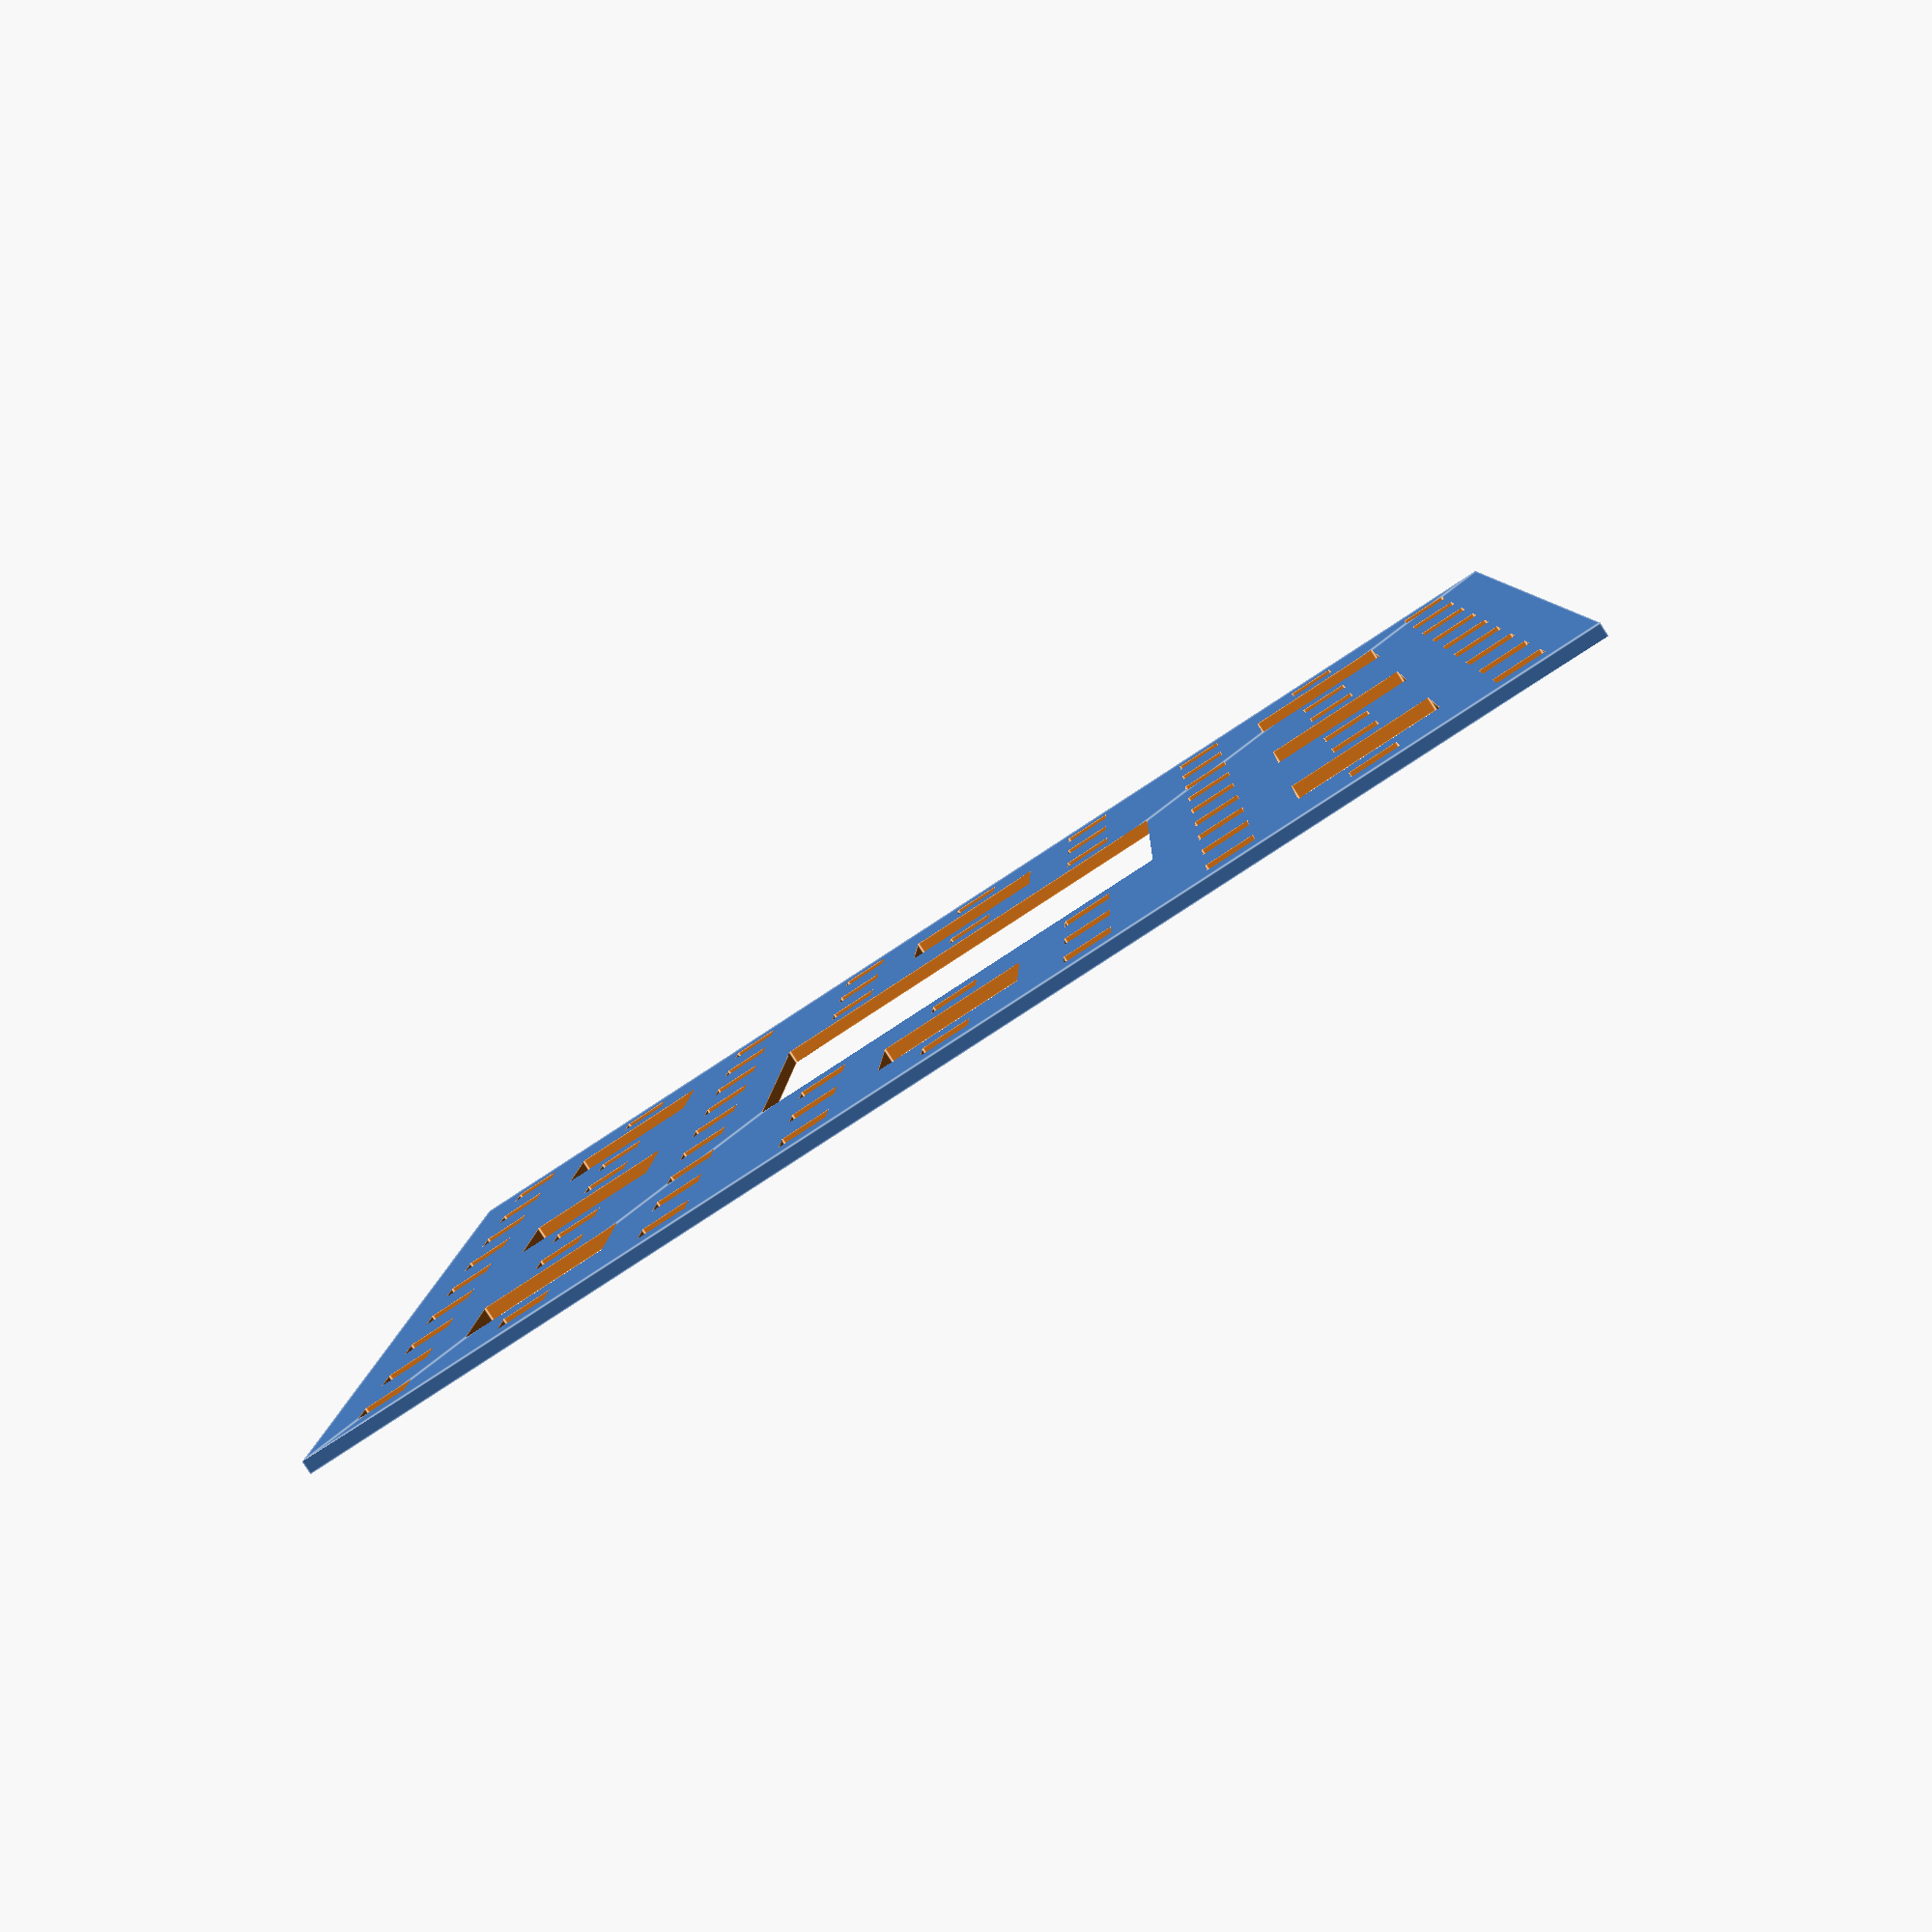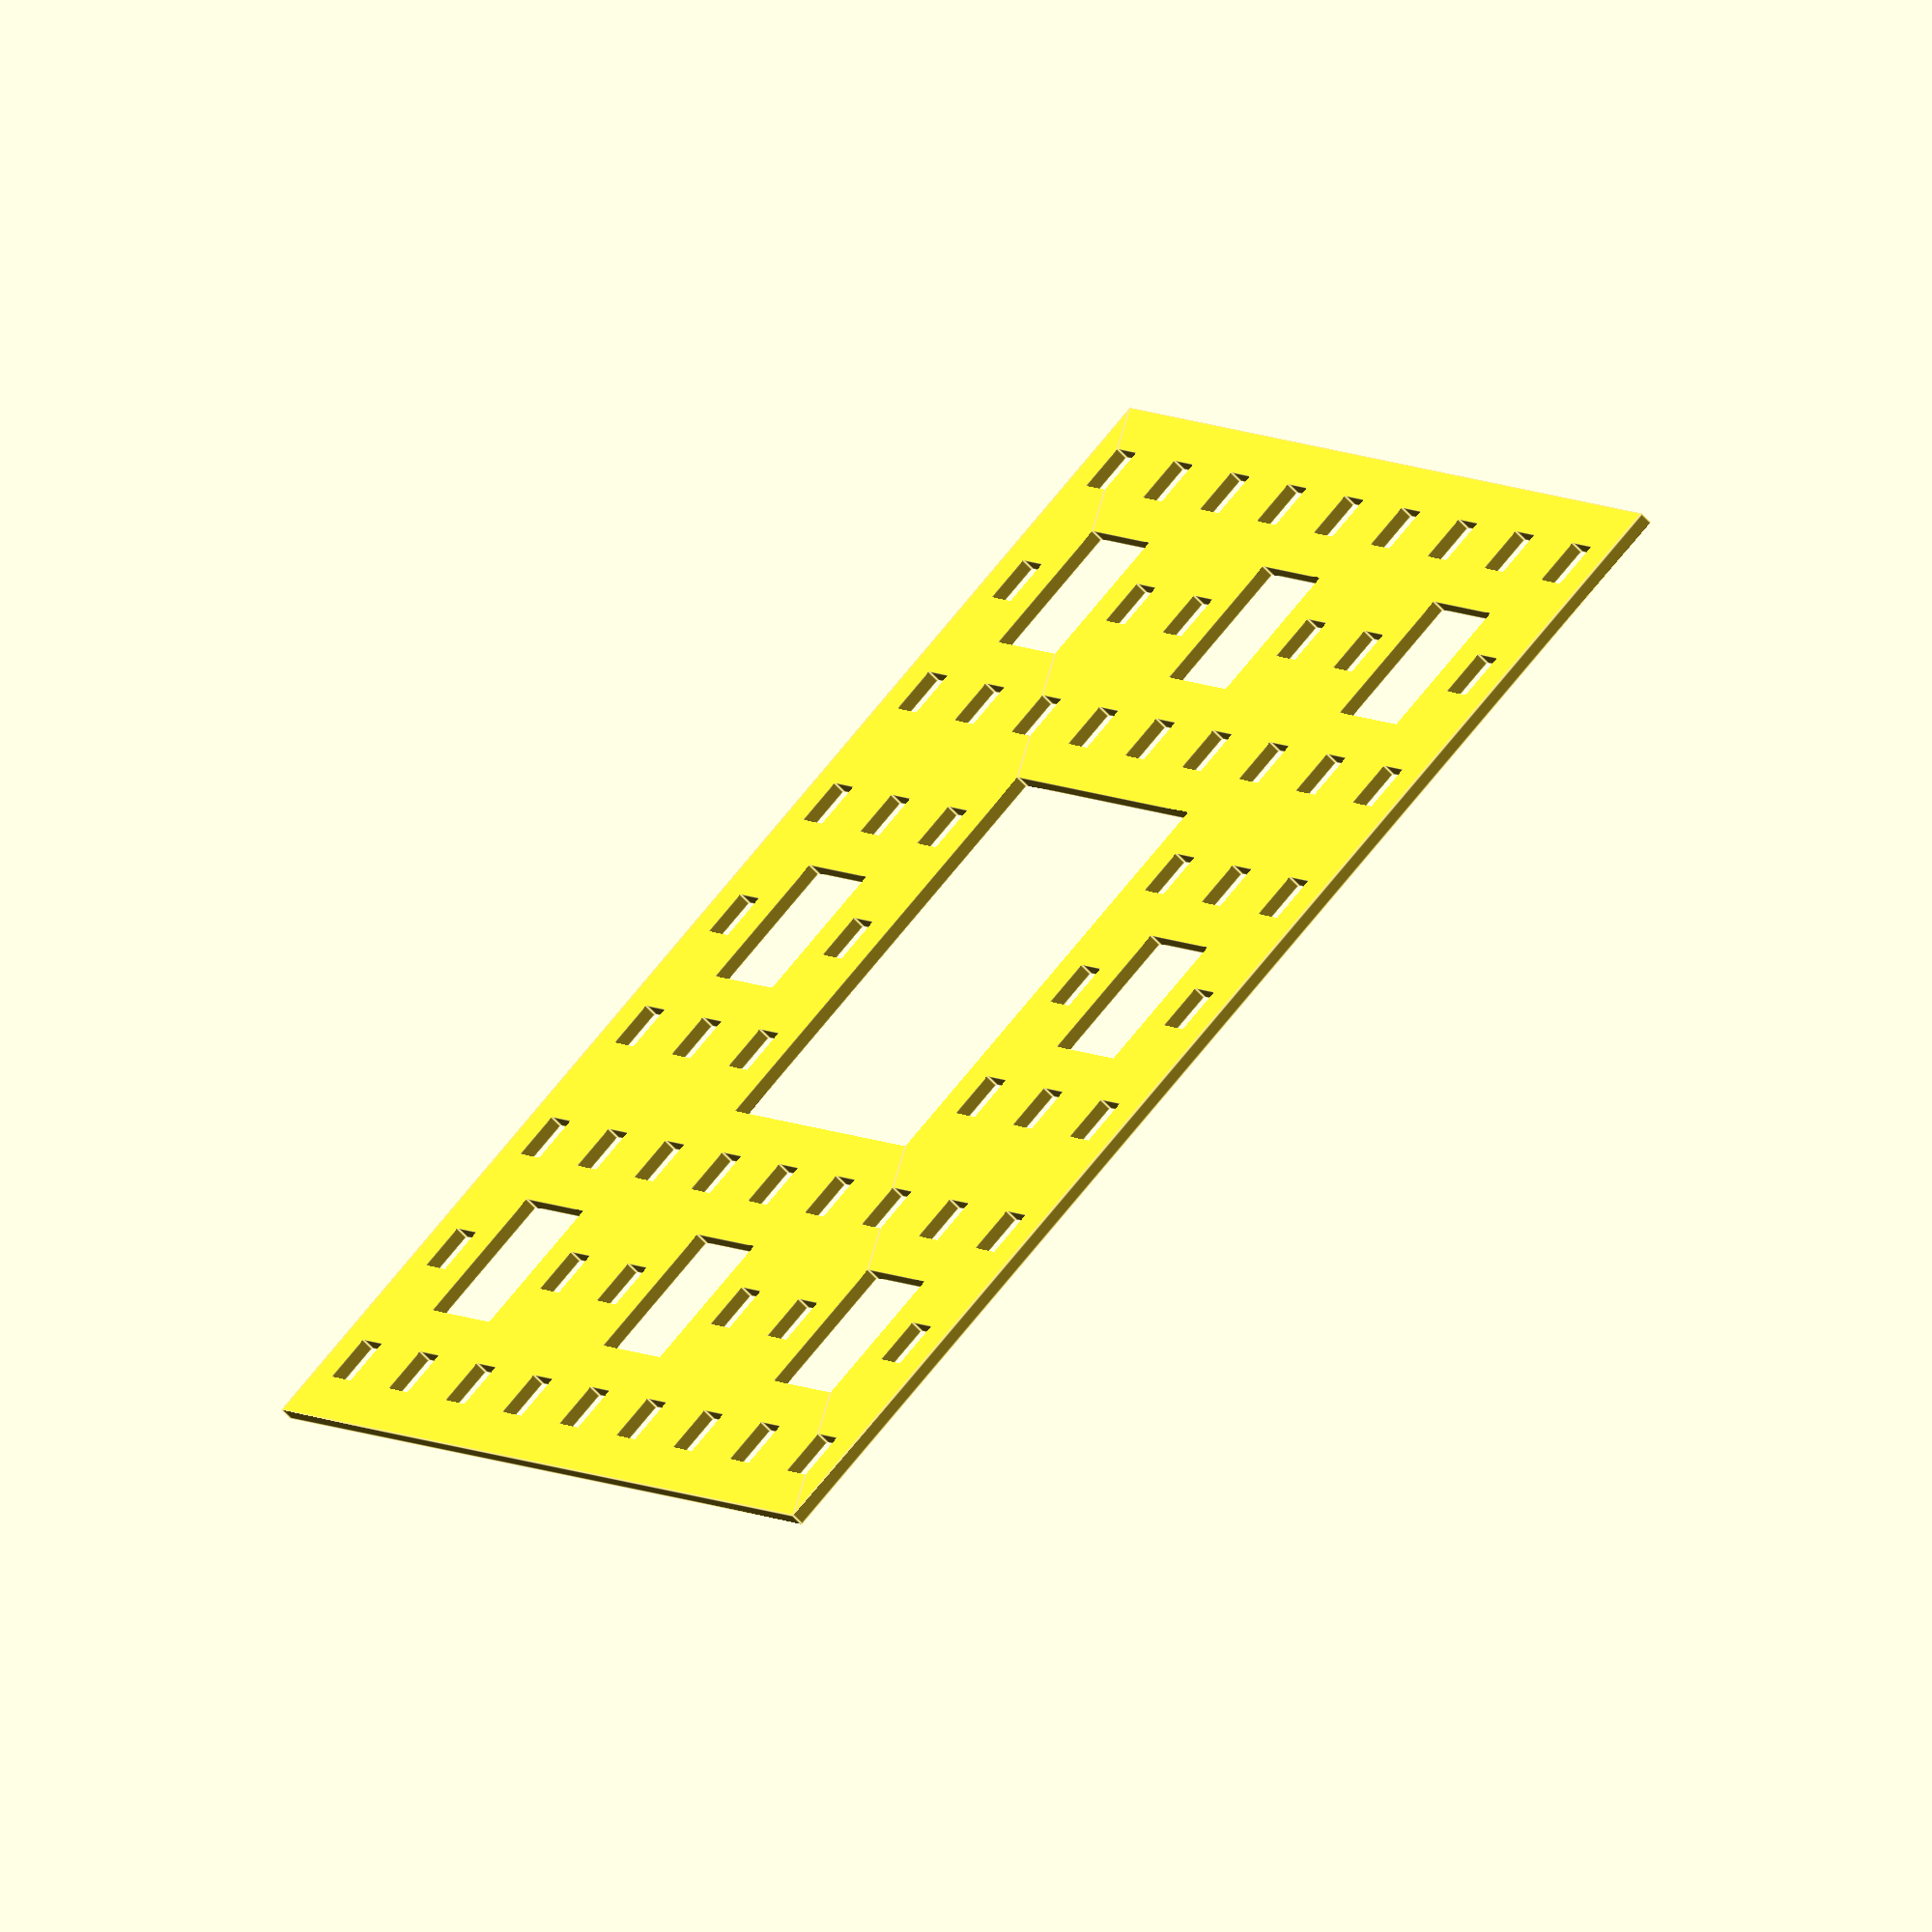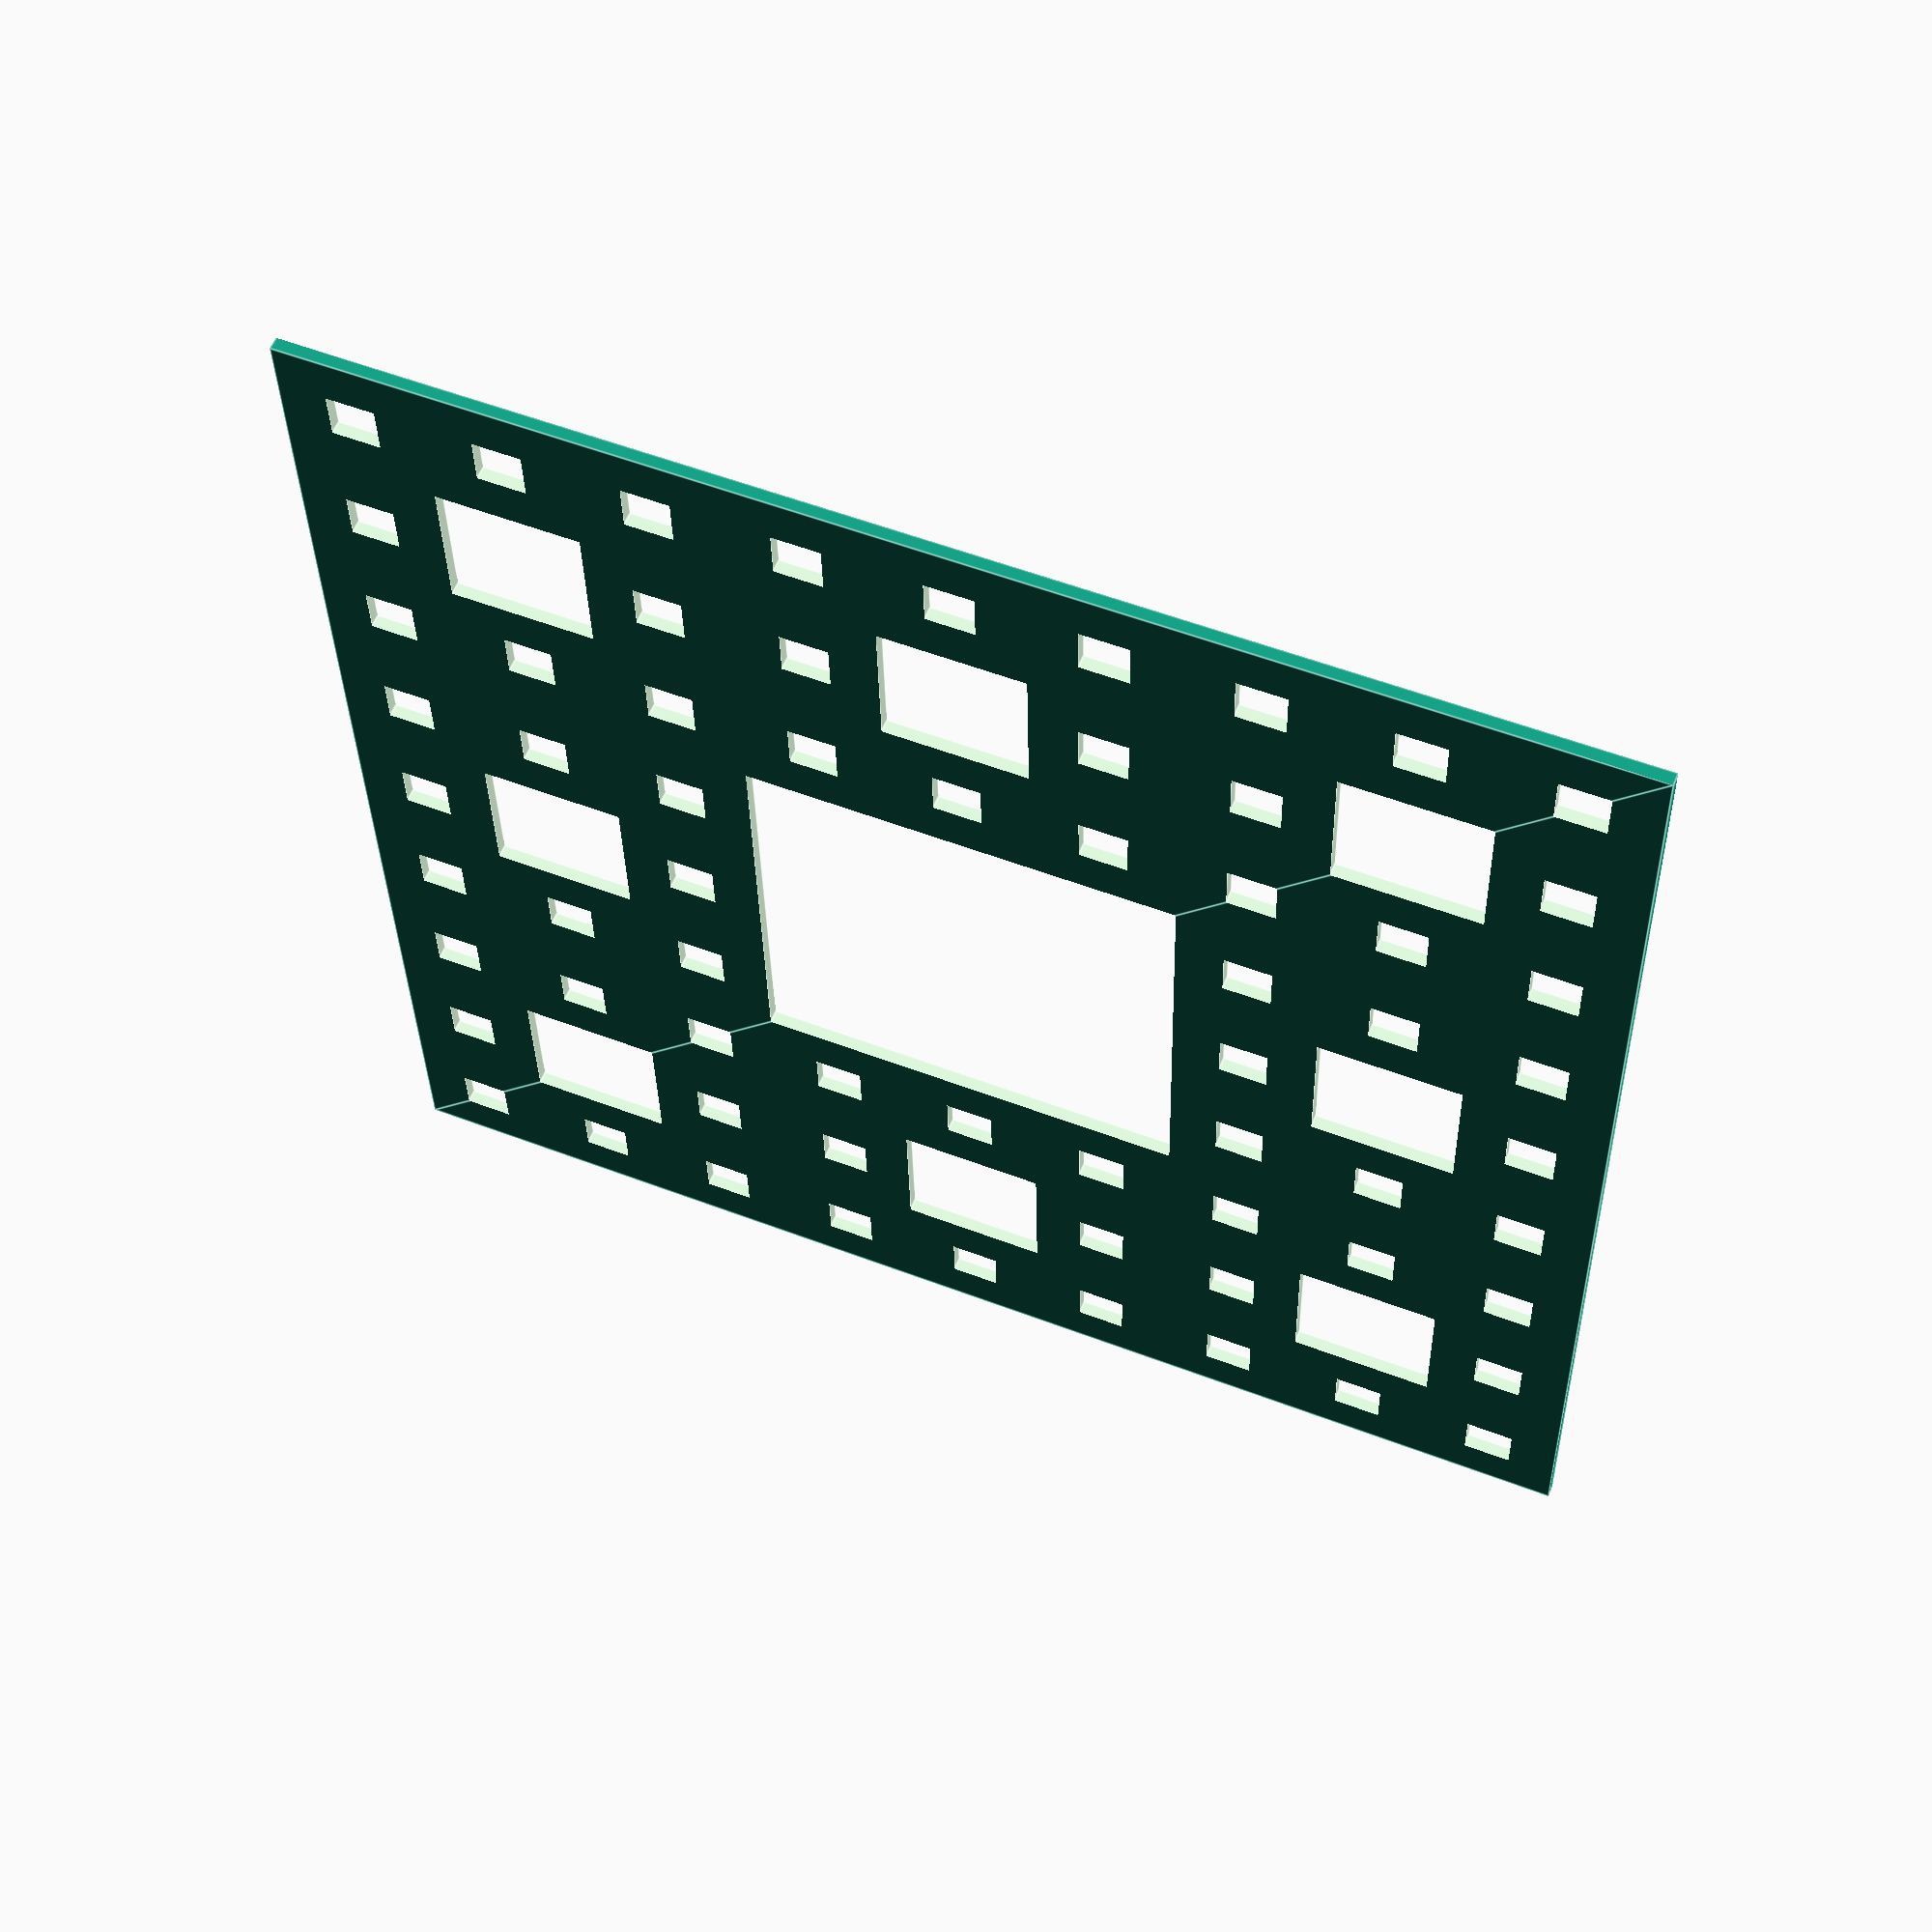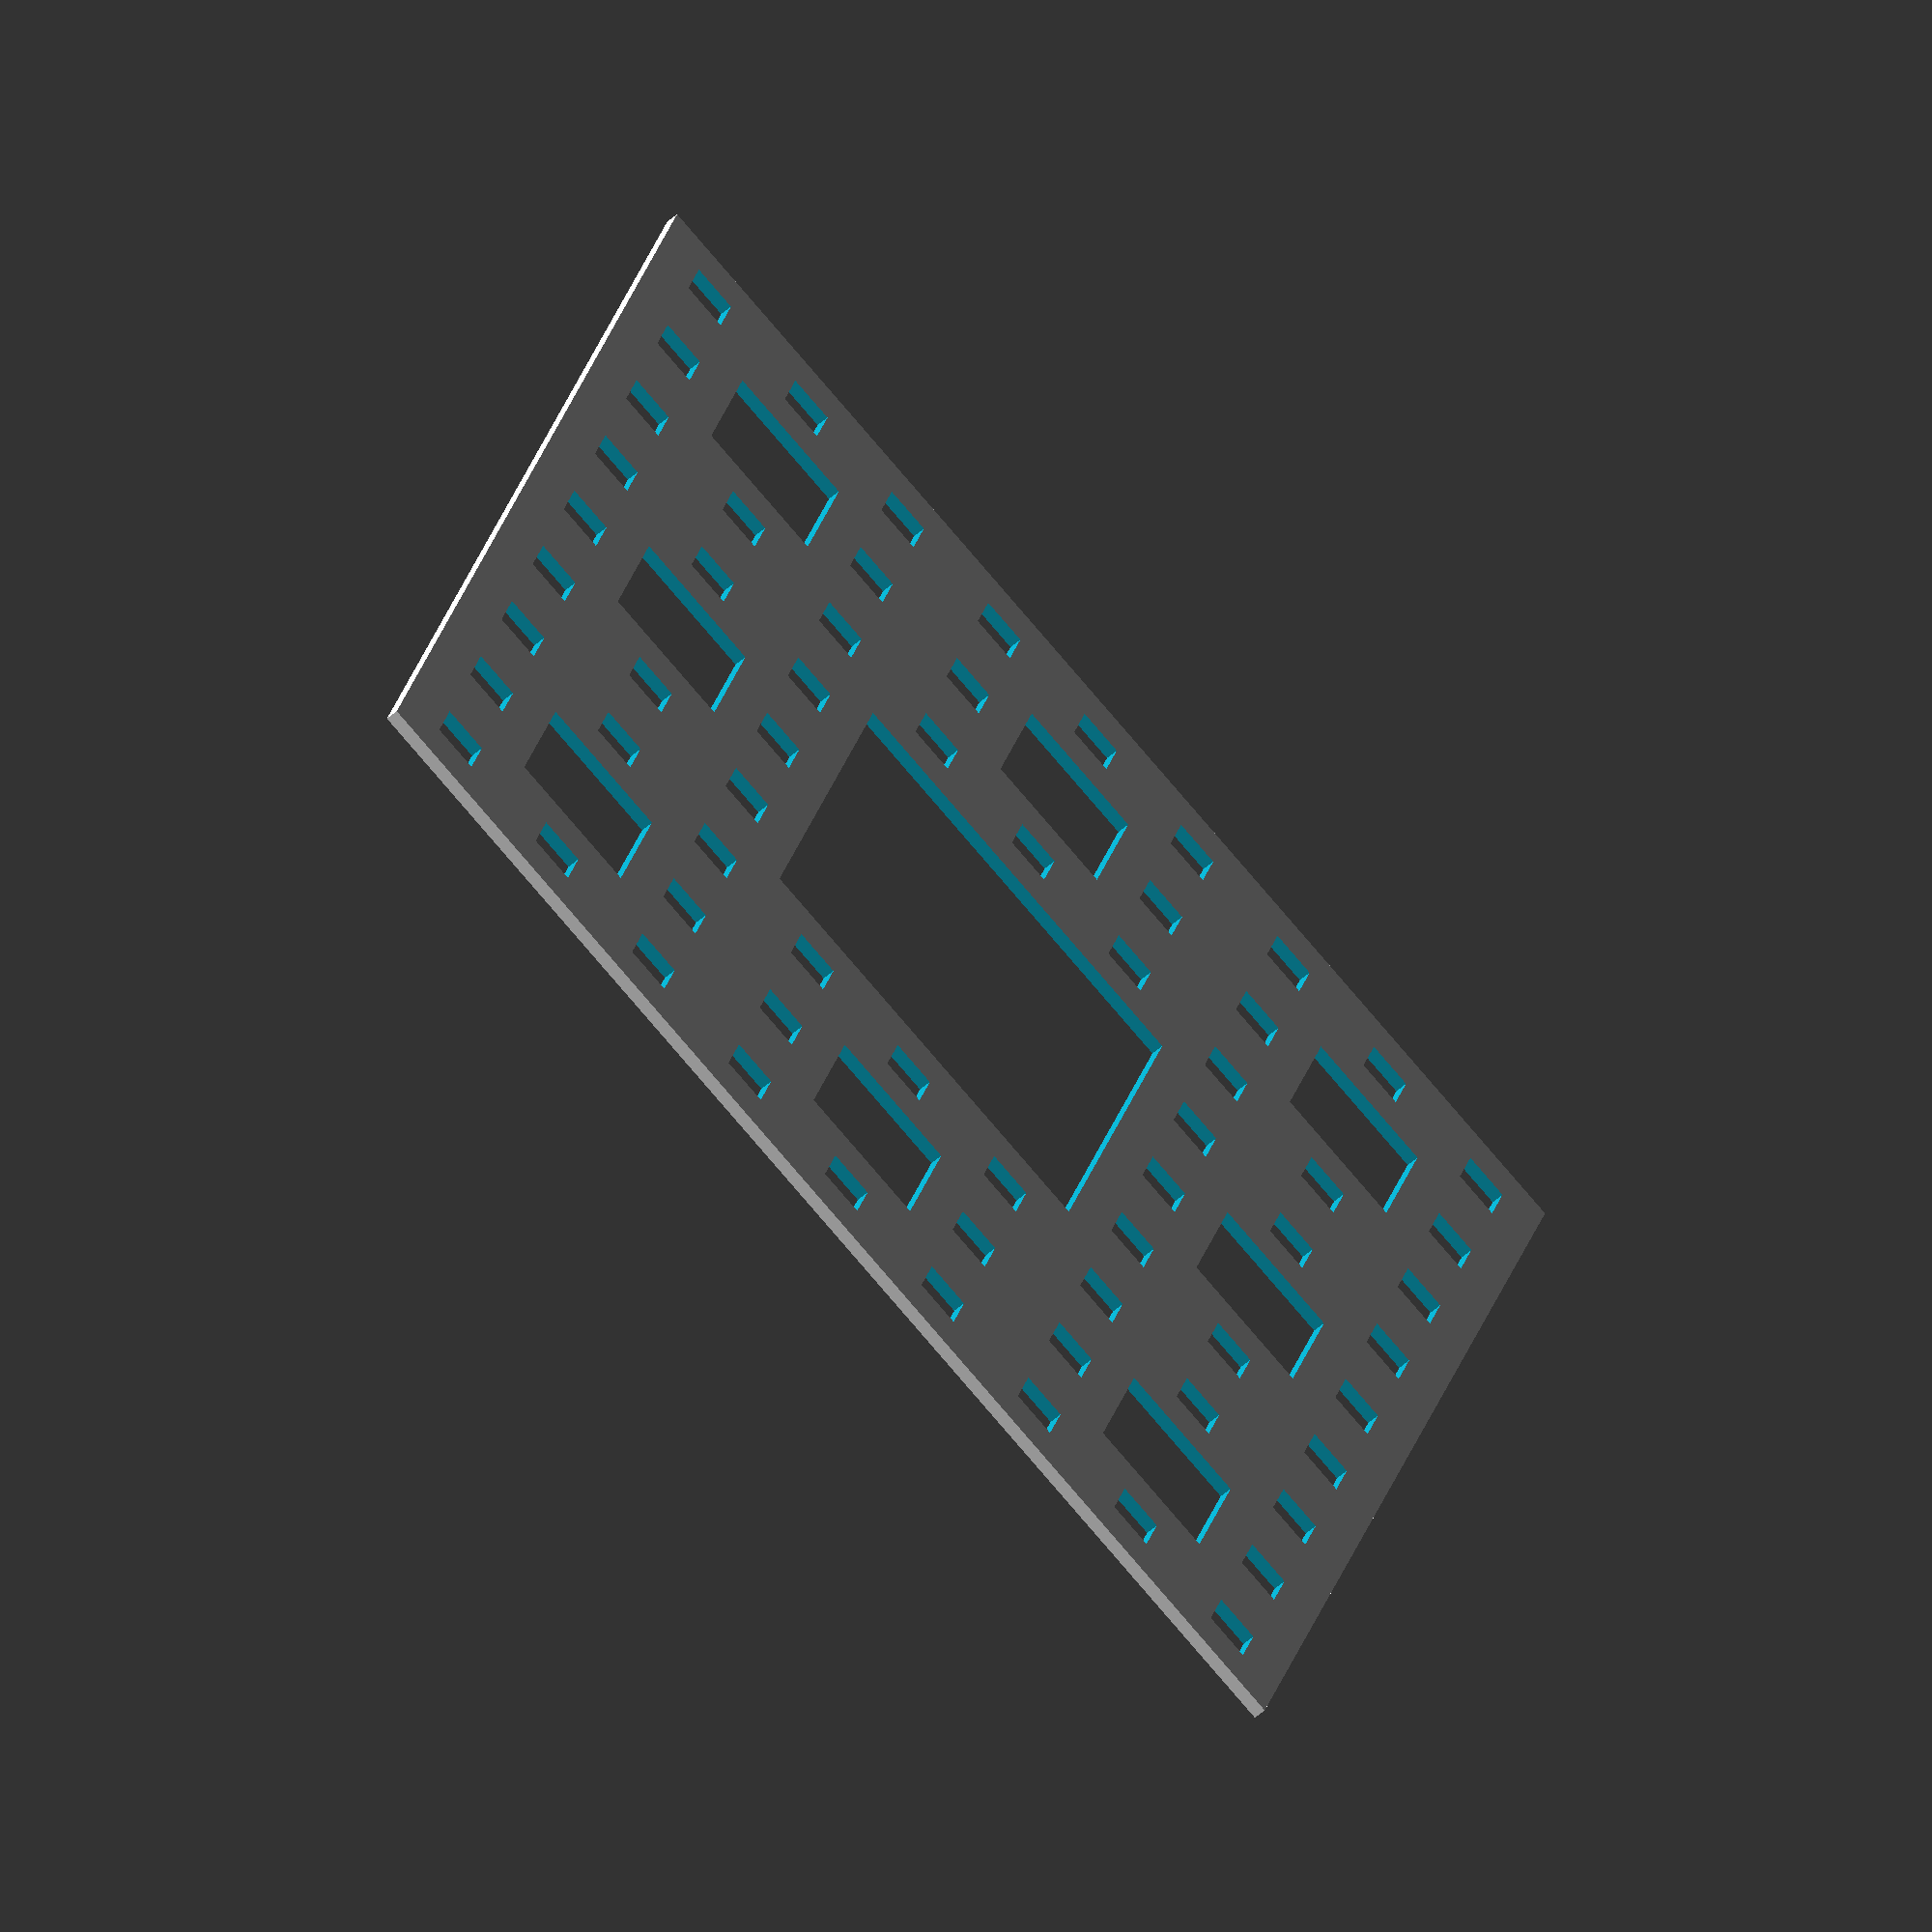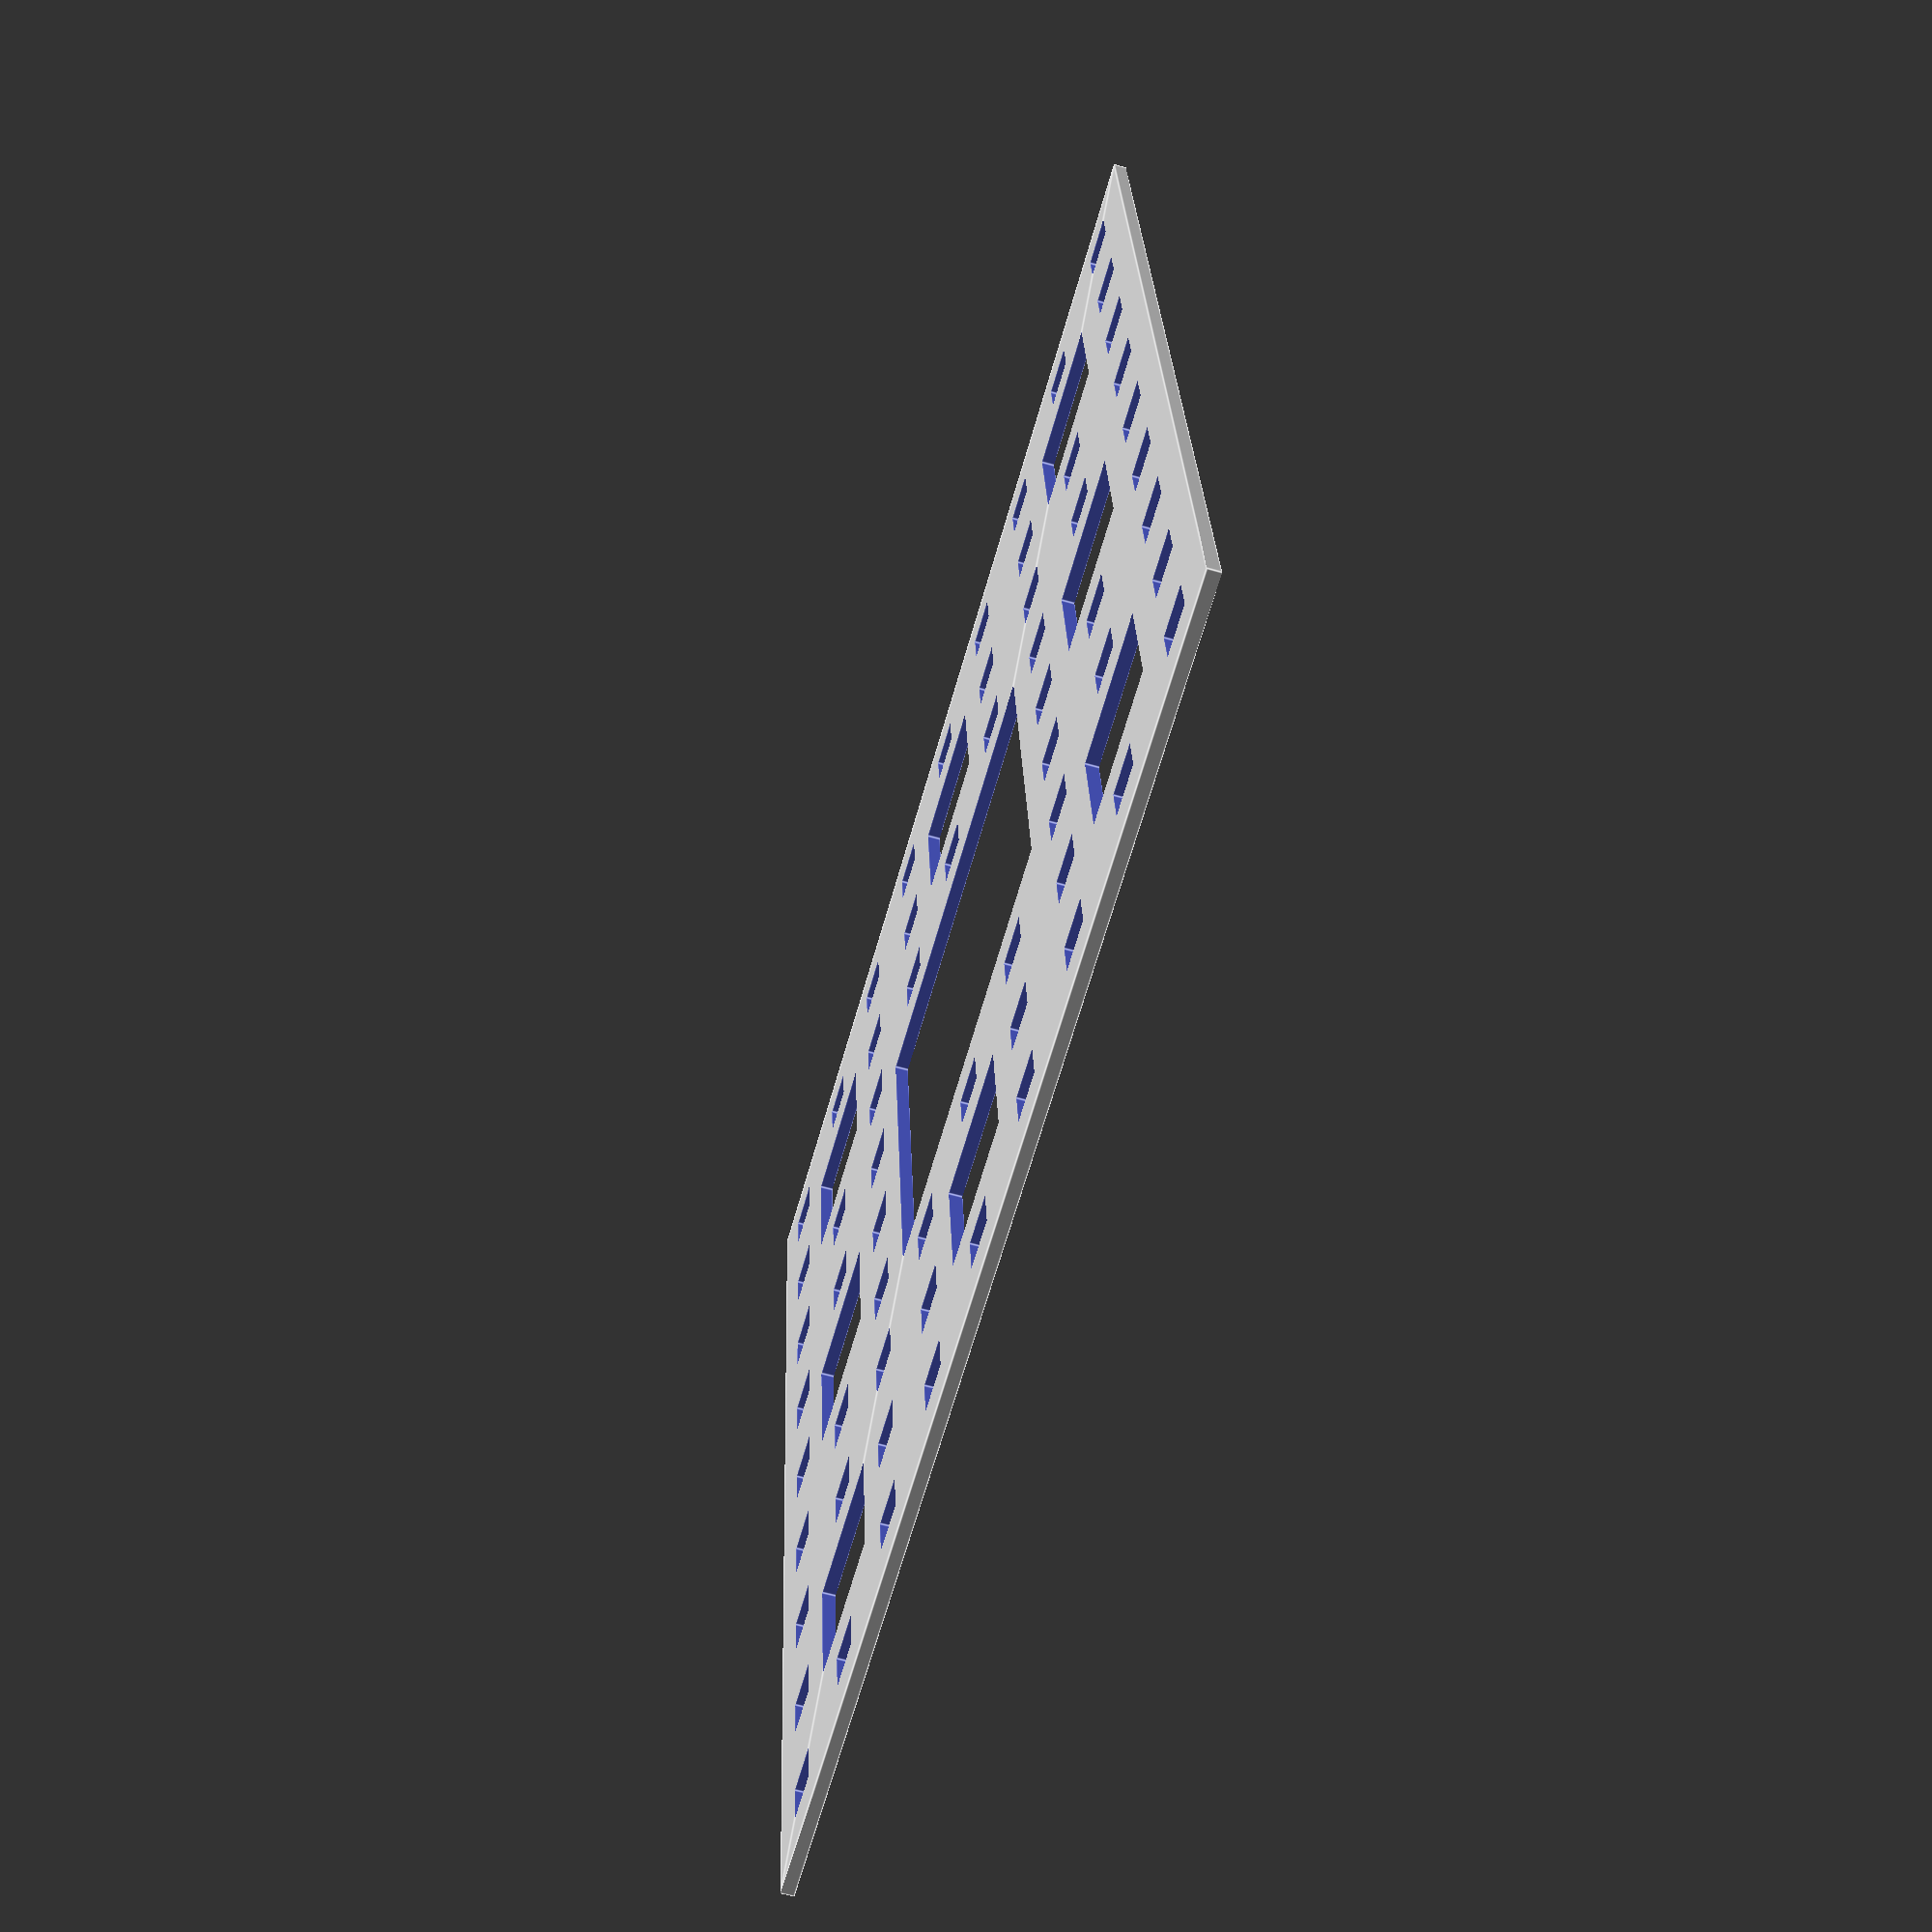
<openscad>

side = 100;
h = 2;

//level of fractal recursion
level = 3;

//set extrude to true to render the carpet in 3D with a height of h (otherwise renders a 2d sheet that can be exported to DXF (displays with a false thickness of 1), which is faster and probably what you want)
extrude = false;

module carpet(){
        difference(){
        square(side);
        cuts();
        }
}
module cuts(){
    for (i = [0:level]){
        w = side/pow(3,i);
        for (x = [1.5*w:3*w:side-w], y = [1.5*w:3*w:side-w]) {
          translate([x,y])square(w,center=true);
        }
    }
}

module run(){
    if (extrude) linear_extrude(h)carpet();
    else carpet();
    }
    
run();
</openscad>
<views>
elev=84.4 azim=91.7 roll=33.2 proj=p view=edges
elev=63.0 azim=211.1 roll=222.3 proj=o view=edges
elev=302.5 azim=88.7 roll=22.2 proj=p view=edges
elev=234.4 azim=197.9 roll=227.1 proj=o view=wireframe
elev=60.7 azim=6.0 roll=253.9 proj=p view=edges
</views>
